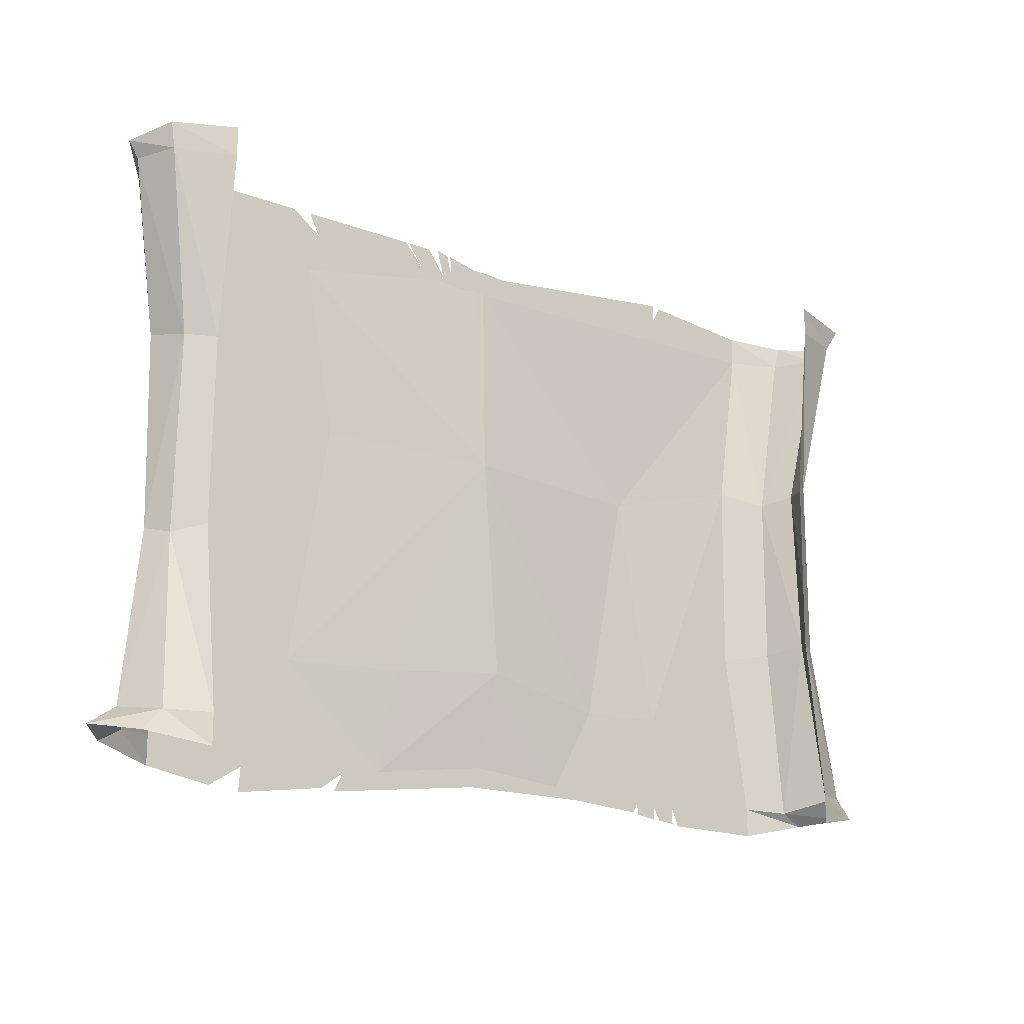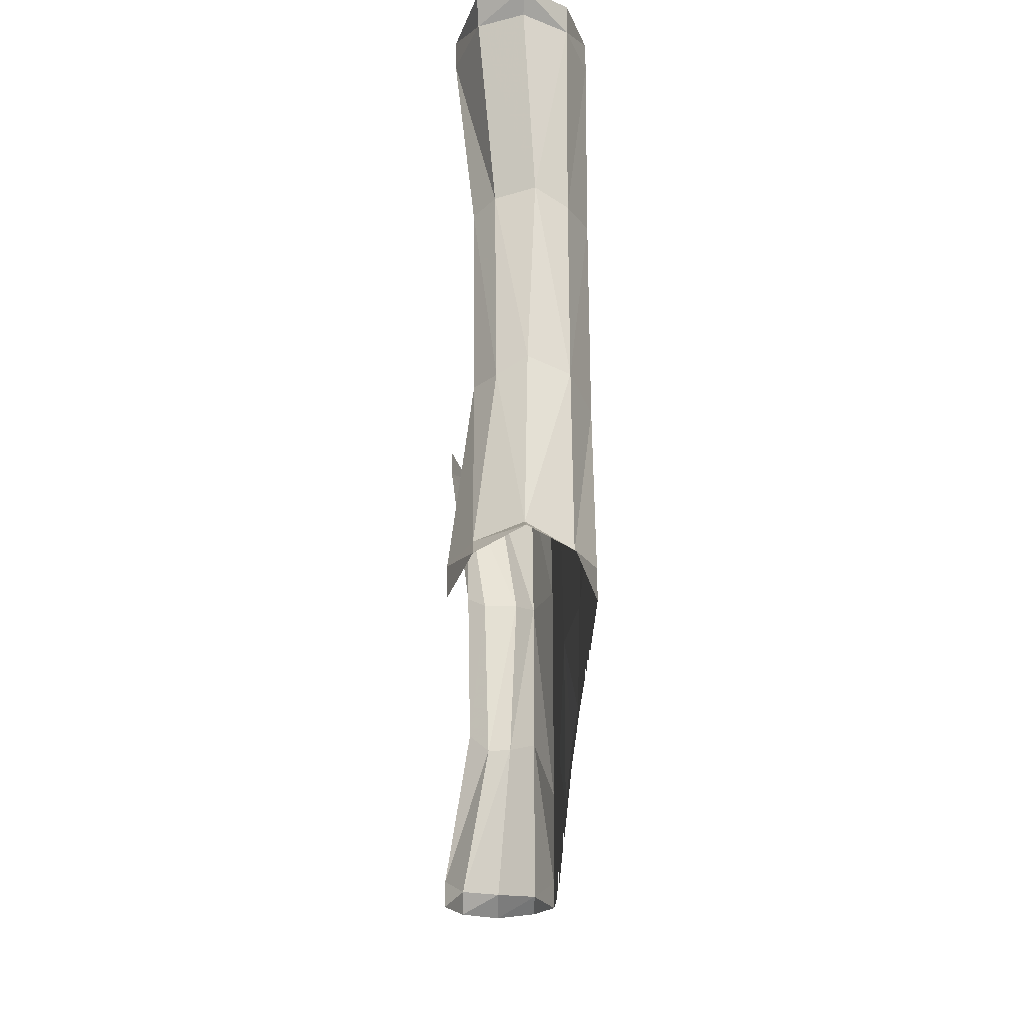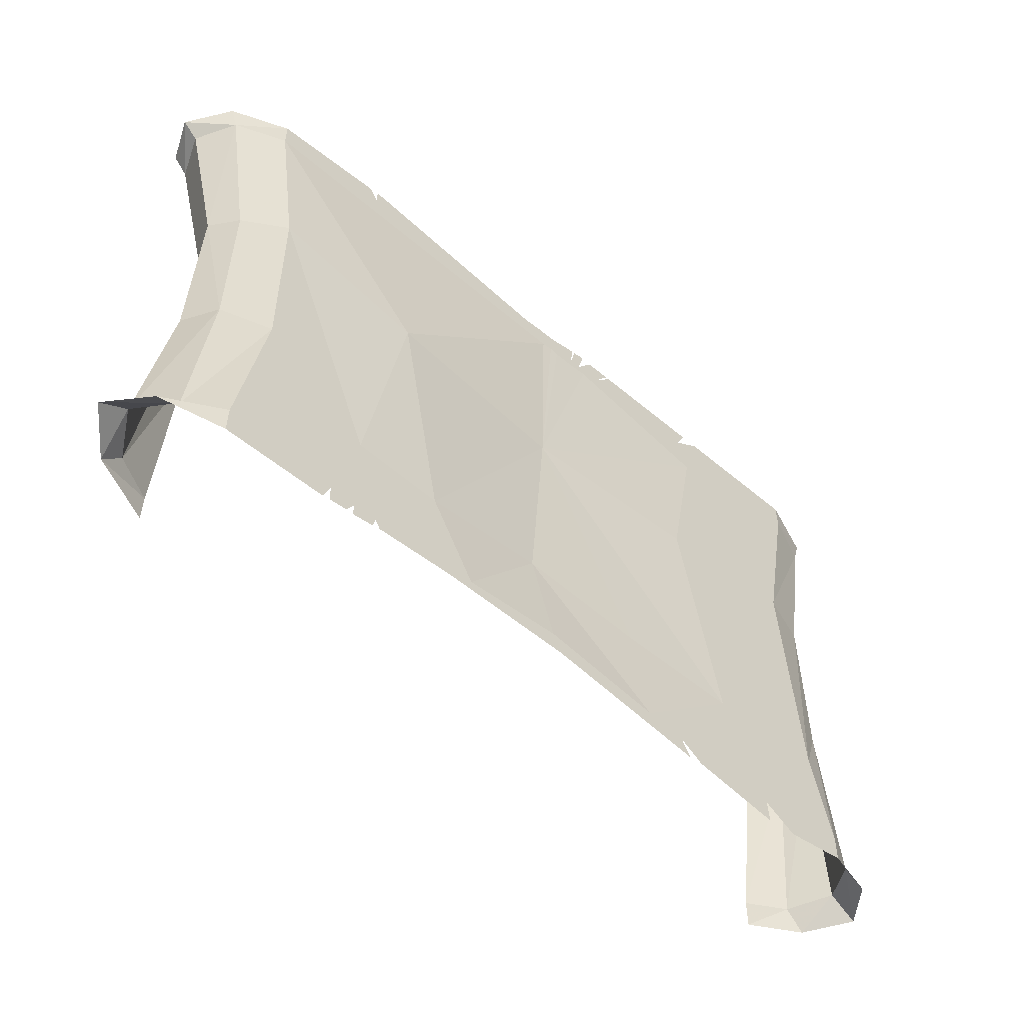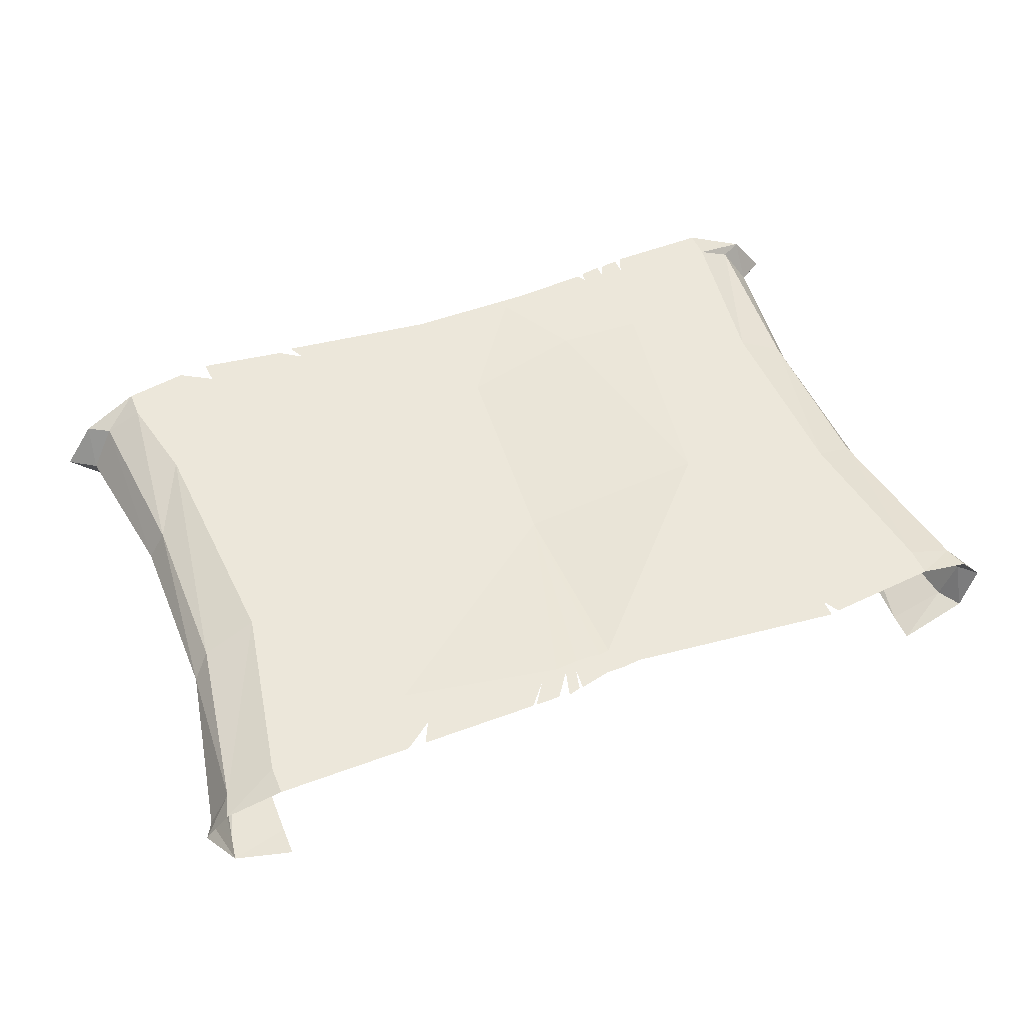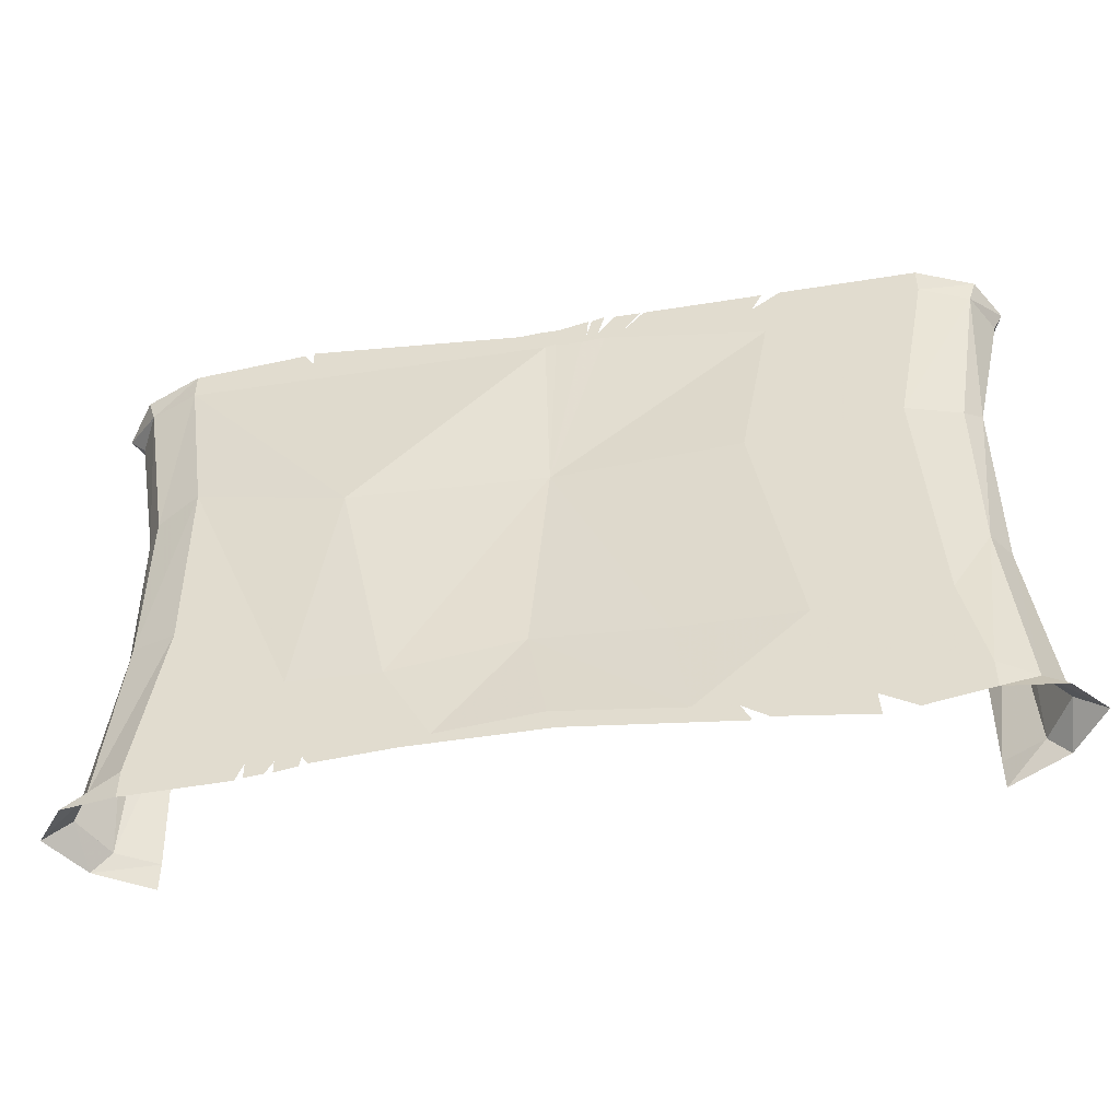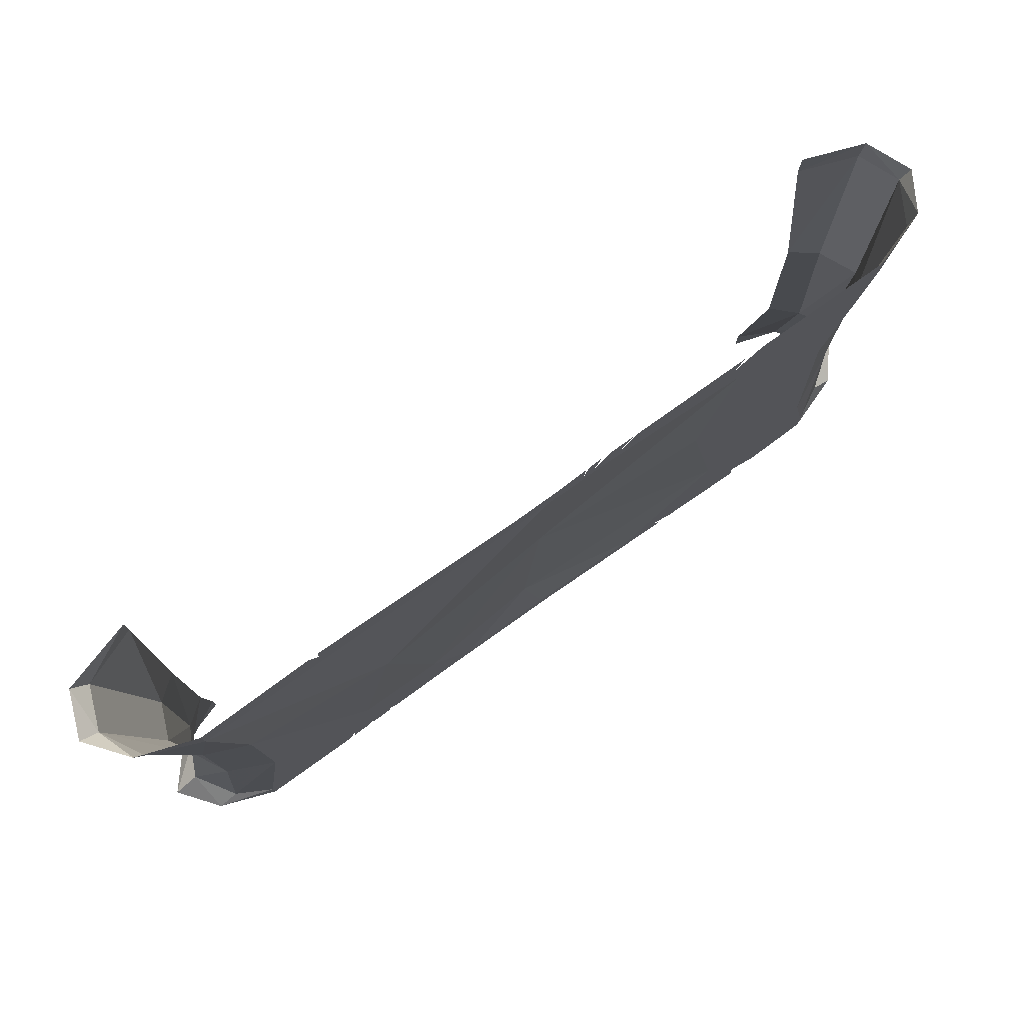
<metadata>
{"format":"obj","ext":"obj","renderer":"f3d","projection":"perspective","resolution":1024,"background":"white","views":[{"elev":-16.9,"azim":-37.0,"up":"+Z"},{"elev":-29.8,"azim":88.3,"up":"+Z"},{"elev":-55.0,"azim":138.3,"up":"+Z"},{"elev":50.3,"azim":-22.2,"up":"+Y"},{"elev":-48.7,"azim":-169.8,"up":"+Z"},{"elev":78.0,"azim":144.6,"up":"+Z"}]}
</metadata>
<code>
v -1.648 -0.4297 1.359
v -1.633 -0.4297 1.25
v -1.703 -0.2578 1.25
v -1.742 -0.25 1.32
v -1.398 -0.5156 1.25
v -1.398 -0.5156 1.375
v -1.5 -0.3359 0.5234
v -1.562 -0.1719 0.5547
v -1.398 -0.4219 0.5078
v -1.508 -0.3125 -0.2812
v -1.562 -0.2031 -0.25
v -1.398 -0.4062 -0.25
v -1.562 -0.4297 -0.9922
v -1.664 -0.2578 -0.9688
v -1.398 -0.5156 -1
v -1.641 -0.4297 -1.078
v -1.781 -0.2578 -1.047
v -1.398 -0.5156 -1.125
v -1.609 -0.08594 1.25
v -1.641 -0.08594 1.352
v -1.484 -0.08594 0.4922
v -1.484 -0.08594 -0.2578
v -1.555 -0.08594 -1.016
v -1.648 -0.08594 -1.07
v -1.398 0 1.25
v -1.398 0 1.375
v -0.6953 0 1.281
v -0.8203 0 1.375
v -1.25 0 0.4688
v -0.7422 0 1.109
v -0.1484 0 1.273
v -0.2344 0 1.375
v -0.7422 0 1.375
v -1.312 0 -0.5938
v -0.6094 0 0.3906
v 0.1797 -0.03906 0.3906
v -0.0625 0 1.234
v -0.03125 0 1.266
v -0.2188 0 1.375
v -0.1094 0 1.375
v -1.398 0 -1
v -0.7891 0 -0.625
v -0.2734 -0.01562 -0.6016
v 0.2578 -0.03125 -0.5469
v 0.7969 0 -0.6562
v 1.008 0.02344 0.3672
v 0.1953 0 1.227
v 0.1484 0 1.234
v 0.1094 0 1.227
v 0.03906 0 1.227
v 0.01562 0 1.273
v -0.0625 0 1.383
v -0.007812 0 1.367
v -1.398 0 -1.125
v -0.9844 0 -1.086
v -0.8594 0 -1.062
v -0.3359 0 -1.039
v 0.1797 0 -0.9688
v 0.6016 0 -1.008
v 1.062 0 -1
v 1.172 0 -0.6406
v 1.648 0 0.5391
v 1.75 0 1.25
v 0.3047 0 1.328
v 0.2188 0 1.336
v 0.1406 0 1.336
v 0.007812 0 1.367
v 1.156 0 -1
v 1.172 0 -1.047
v 1.281 0 -1.039
v 1.25 0 -1
v 1.07 0 -1.039
v 1.172 0 -1.102
v 1.078 0 -1.086
v 0.7109 0 -1.055
v 1.047 0 -1.078
v 0.1406 0 -1.055
v -0.5078 0 -1.062
v -0.5469 0 -1.141
v 1.203 0 -1.102
v 1.281 0 -1.109
v 1.312 0 -1.117
v 1.75 0 -1.125
v 1.75 0 -1
v 1.641 0 -0.2969
v 1.836 -0.08594 -0.2578
v 1.836 -0.08594 0.4922
v 1.961 -0.08594 1.25
v 1.75 0 1.375
v 1.227 0 1.352
v 1.227 0 1.43
v -0.9922 0 -1.188
v -0.6094 0 -1.133
v -1.125 0 -1.172
v 2.125 -0.2578 1.32
v 2.055 -0.2578 1.25
v 1.984 -0.4297 1.25
v 2.047 -0.4375 1.344
v 1.992 -0.08594 1.352
v 1.914 -0.2109 0.5234
v 1.852 -0.3594 0.5156
v 1.914 -0.2422 -0.2344
v 1.859 -0.3516 -0.2812
v 2.016 -0.2578 -0.9688
v 1.914 -0.4297 -0.9922
v 1.906 -0.08594 -1.016
v 2.133 -0.2578 -1.047
v 1.992 -0.4297 -1.078
v 2 -0.08594 -1.07
v 1.75 -0.5156 1.375
v 1.75 -0.5156 1.25
v 1.75 -0.4375 0.5078
v 1.75 -0.4297 -0.2656
v 1.75 -0.5156 -1
v 1.75 -0.5156 -1.125
v 1.266 0 1.422
f 1 2 3
f 1 3 4
f 1 4 2
f 1 2 5
f 1 5 6
f 2 7 8
f 2 8 3
f 2 3 7
f 2 7 9
f 2 9 5
f 7 10 11
f 7 11 8
f 7 8 10
f 7 10 12
f 7 12 9
f 10 13 14
f 10 14 11
f 10 11 13
f 10 13 15
f 10 15 12
f 13 16 17
f 13 17 14
f 13 14 16
f 13 16 18
f 13 18 15
f 4 3 19
f 4 19 20
f 4 20 3
f 4 3 2
f 3 8 21
f 3 21 19
f 3 19 8
f 3 8 7
f 8 11 22
f 8 22 21
f 8 21 11
f 8 11 10
f 11 14 23
f 11 23 22
f 11 22 14
f 11 14 13
f 14 17 24
f 14 24 23
f 14 23 17
f 14 17 16
f 20 19 25
f 20 25 26
f 26 25 27
f 26 27 28
f 19 21 29
f 19 29 25
f 25 29 30
f 25 30 27
f 27 30 31
f 27 31 32
f 27 32 33
f 21 22 34
f 21 34 29
f 29 34 35
f 29 35 30
f 30 35 36
f 30 36 37
f 30 37 31
f 31 37 38
f 31 38 39
f 39 38 40
f 22 23 41
f 22 41 34
f 34 41 42
f 34 42 35
f 35 42 36
f 36 42 43
f 36 43 44
f 36 44 45
f 36 45 46
f 36 46 47
f 36 47 48
f 36 48 49
f 36 49 50
f 36 50 37
f 37 50 38
f 38 50 51
f 38 51 52
f 52 51 53
f 23 24 54
f 23 54 41
f 41 54 55
f 41 55 56
f 41 56 42
f 42 56 57
f 42 57 43
f 43 57 44
f 44 57 58
f 44 58 59
f 44 59 45
f 45 59 60
f 45 60 61
f 45 61 46
f 46 61 62
f 46 62 63
f 46 63 47
f 47 63 64
f 47 64 65
f 47 65 48
f 48 65 49
f 49 65 66
f 49 66 50
f 50 66 51
f 51 66 67
f 20 19 3
f 19 21 8
f 21 22 11
f 22 23 14
f 23 24 17
f 68 69 70
f 68 70 71
f 68 71 61
f 68 61 60
f 68 60 69
f 69 60 72
f 69 72 73
f 73 72 74
f 75 76 72
f 75 72 59
f 75 59 58
f 75 58 77
f 77 58 57
f 77 57 78
f 77 78 79
f 69 80 81
f 69 81 70
f 70 82 83
f 70 83 71
f 71 83 84
f 71 84 61
f 61 84 85
f 61 85 62
f 62 85 86
f 62 86 87
f 62 87 63
f 63 87 88
f 63 88 89
f 63 89 64
f 64 89 90
f 64 90 91
f 56 55 78
f 56 78 57
f 55 92 93
f 55 93 78
f 54 94 55
f 59 72 60
f 95 96 97
f 95 97 98
f 95 98 96
f 95 96 88
f 95 88 99
f 95 99 96
f 96 99 88
f 96 88 100
f 96 100 101
f 96 101 97
f 96 97 100
f 96 100 87
f 96 87 88
f 88 87 100
f 100 87 102
f 100 102 103
f 100 103 101
f 100 101 102
f 100 102 86
f 100 86 87
f 87 86 102
f 102 86 104
f 102 104 105
f 102 105 103
f 102 103 104
f 102 104 106
f 102 106 86
f 86 106 104
f 104 106 107
f 104 107 108
f 104 108 105
f 104 105 107
f 104 107 109
f 104 109 106
f 106 109 107
f 109 106 84
f 109 84 83
f 89 88 99
f 85 84 106
f 85 106 86
f 110 111 97
f 110 97 98
f 98 97 96
f 111 112 101
f 111 101 97
f 97 101 100
f 112 113 103
f 112 103 101
f 101 103 102
f 113 114 105
f 113 105 103
f 103 105 104
f 114 115 108
f 114 108 105
f 105 108 107
f 90 89 116

</code>
